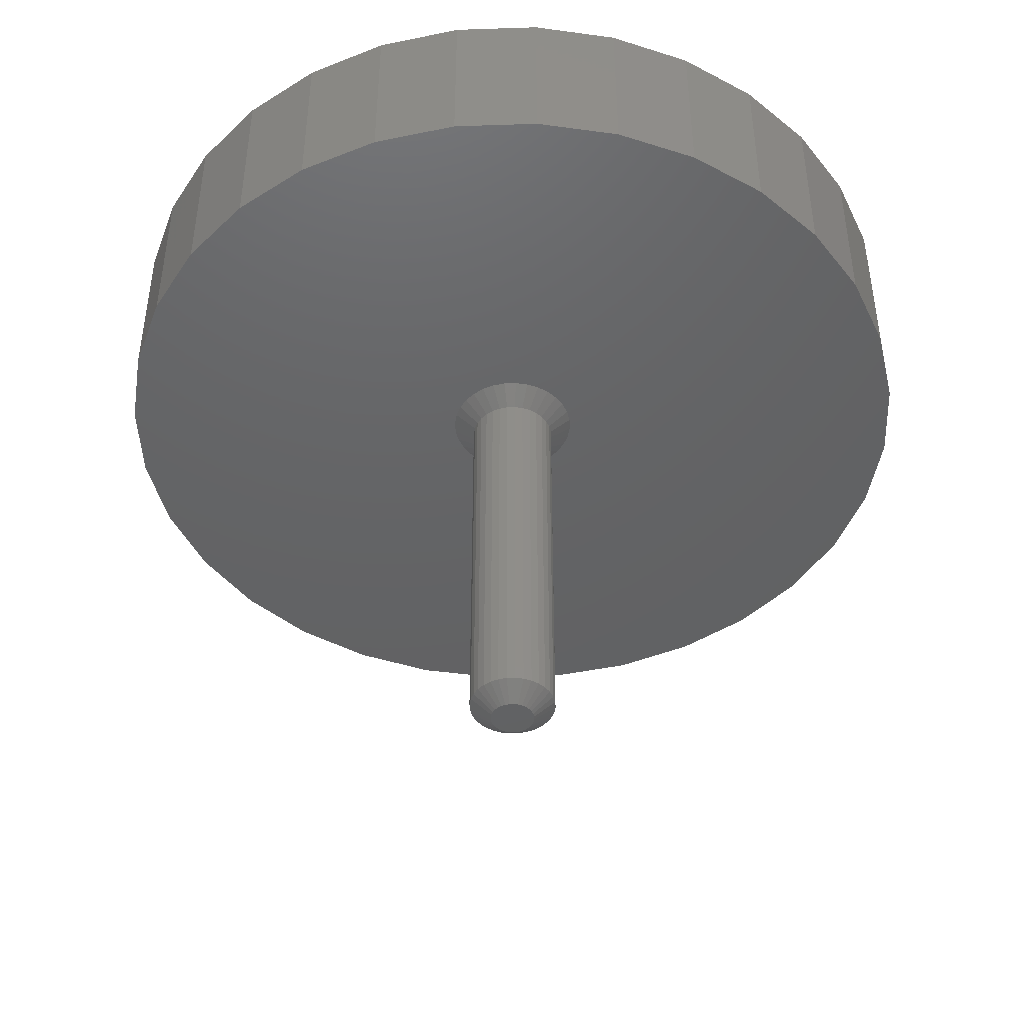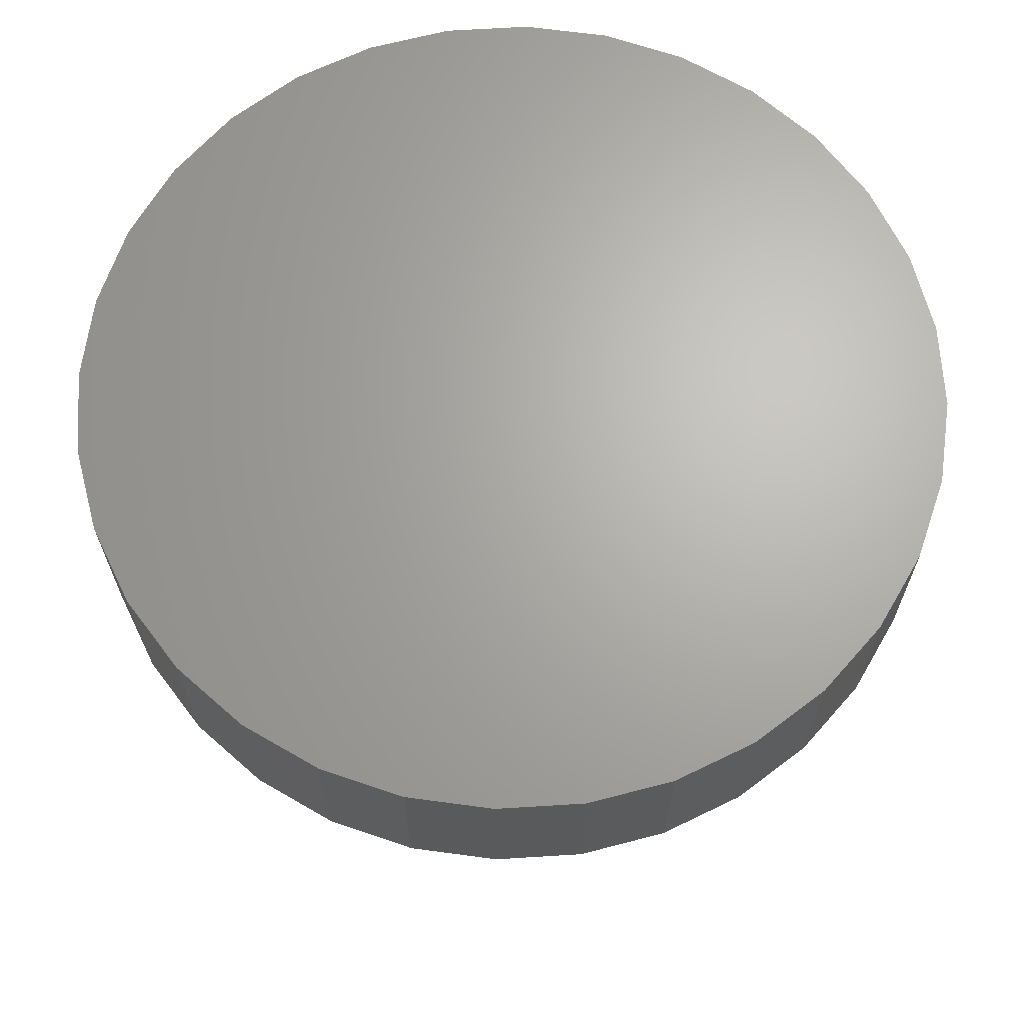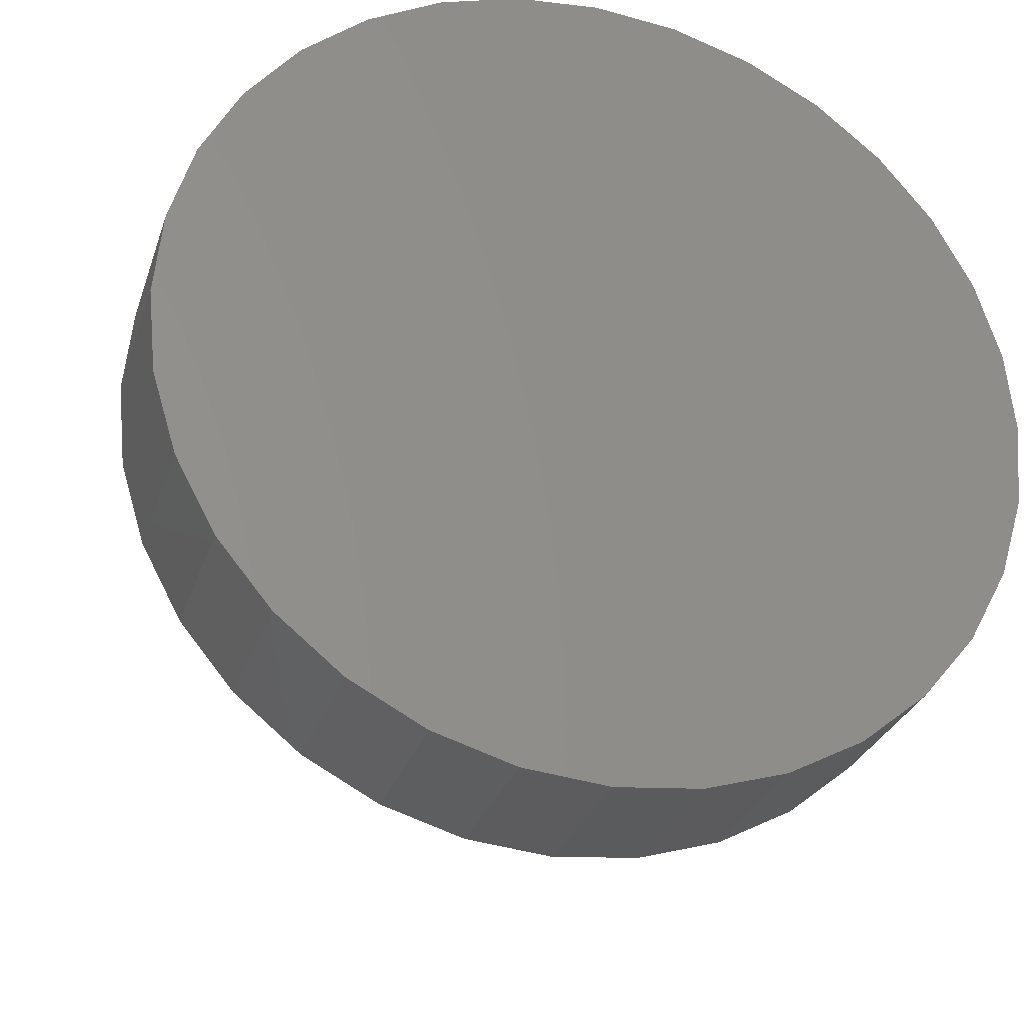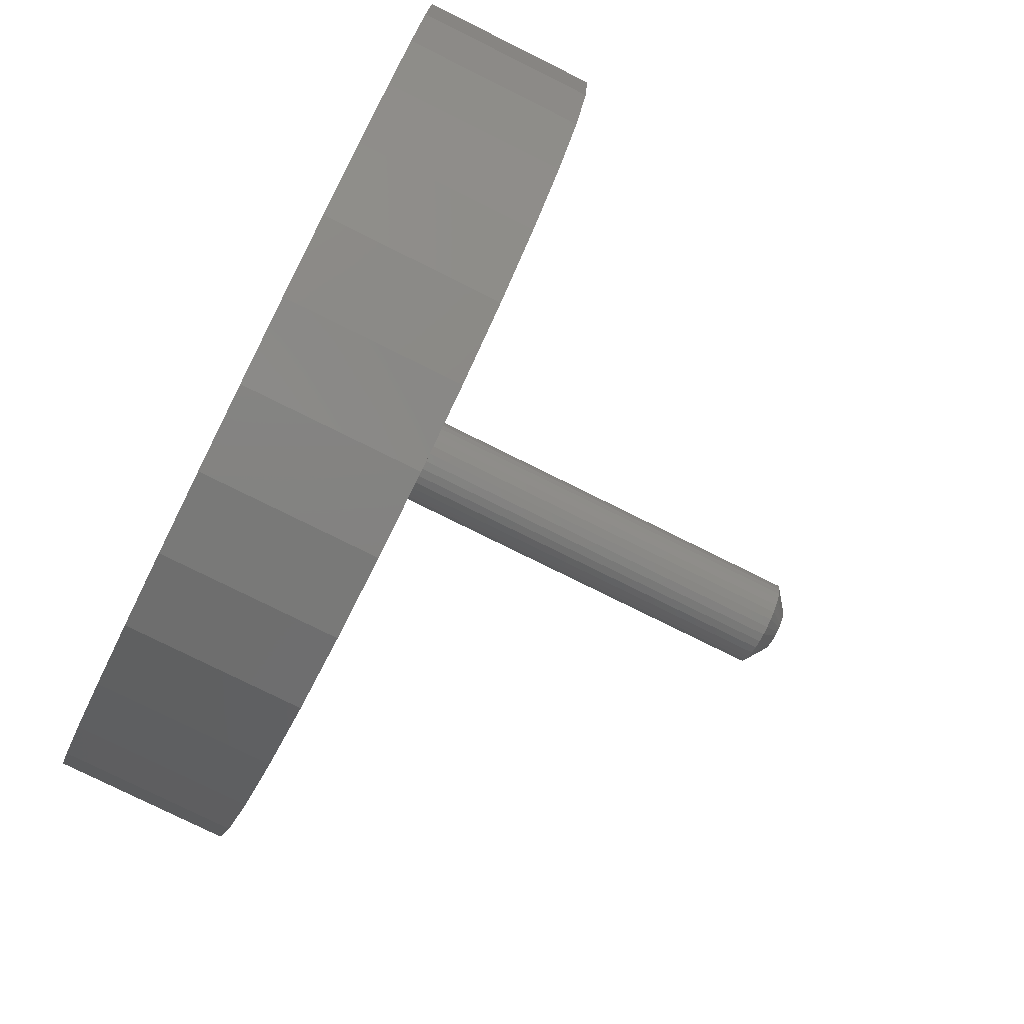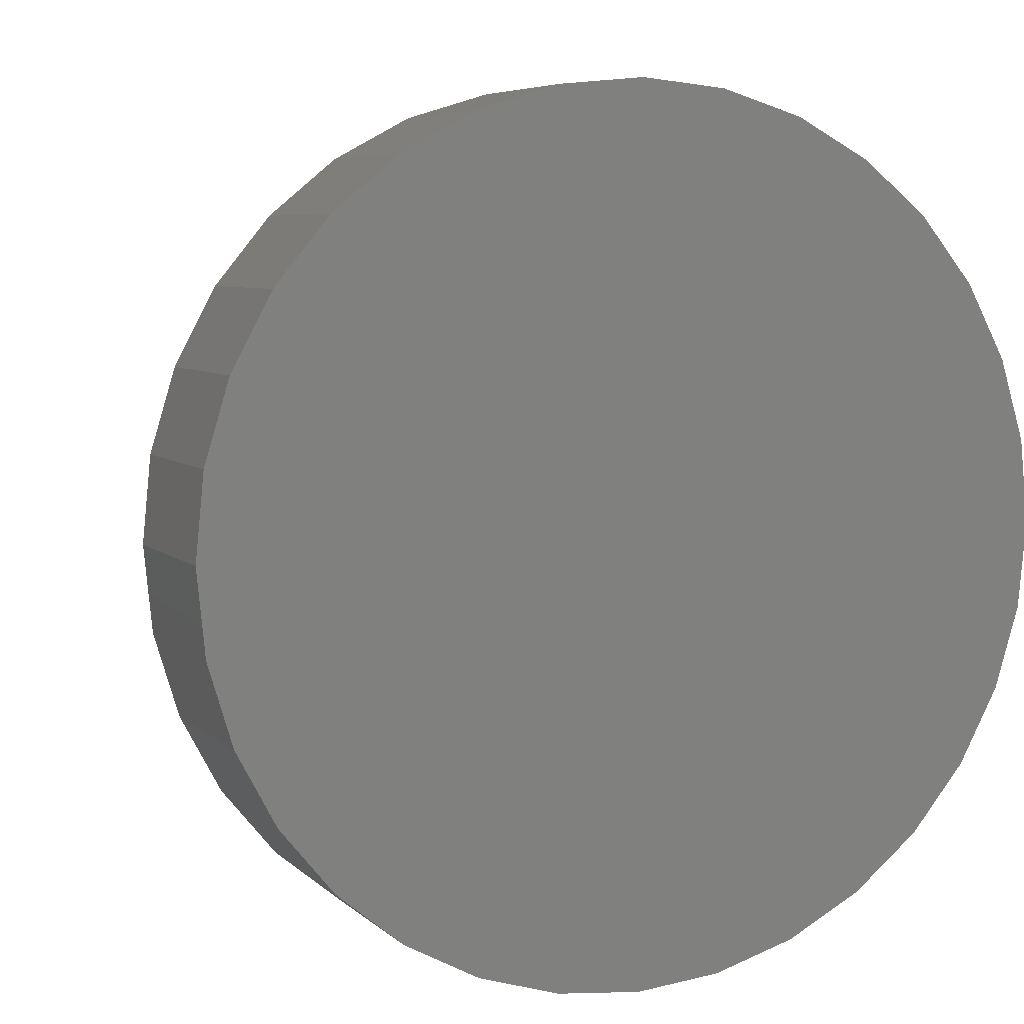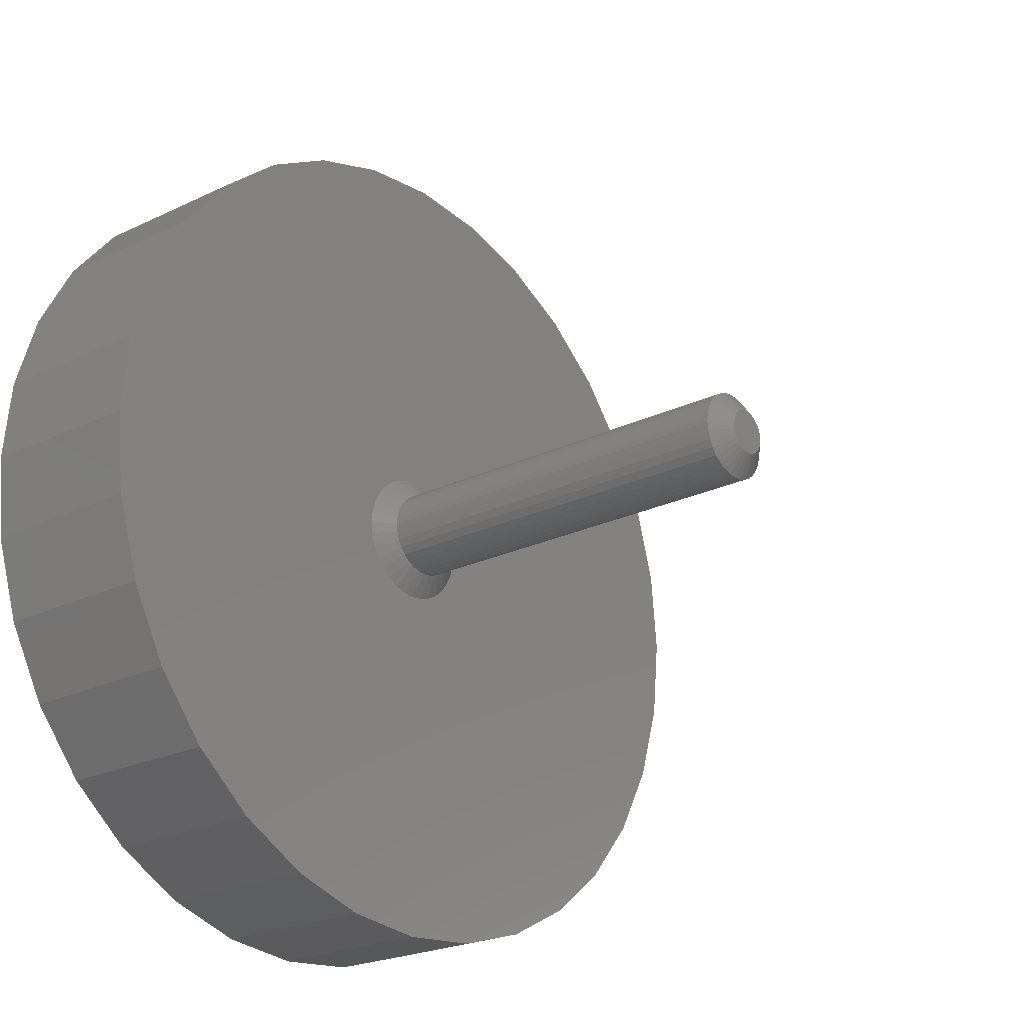
<metadata>
{"format":"stl","ext":"stl","renderer":"f3d","projection":"perspective","resolution":1024,"background":"white","views":[{"elev":-44.8,"azim":-93.4,"up":"+Y"},{"elev":66.4,"azim":69.6,"up":"+Y"},{"elev":-28.8,"azim":163.4,"up":"+Z"},{"elev":-77.0,"azim":-116.5,"up":"+Z"},{"elev":6.0,"azim":156.6,"up":"+Z"},{"elev":-22.9,"azim":-50.5,"up":"+Z"}]}
</metadata>
<code>
# stl→obj: 192 verts, 380 faces
v 0.06086 -0.1484 -1.219e-17
v 0.06086 -0.7266 -2.785e-17
v 0.05964 -0.1484 -0.01235
v 0.05964 -0.7266 -0.01235
v 0.05604 -0.1484 -0.02423
v 0.05604 -0.7266 -0.02423
v 0.05018 -0.1484 -0.03518
v 0.05018 -0.7266 -0.03518
v 0.04231 -0.1484 -0.04478
v 0.04231 -0.7266 -0.04478
v 0.03271 -0.1484 -0.05265
v 0.03271 -0.7266 -0.05265
v 0.02177 -0.1484 -0.0585
v 0.02177 -0.7266 -0.0585
v 0.009886 -0.1484 -0.06211
v 0.009886 -0.7266 -0.06211
v -0.002467 -0.1484 -0.06332
v -0.002467 -0.7266 -0.06332
v -0.01482 -0.1484 -0.06211
v -0.01482 -0.7266 -0.06211
v -0.0267 -0.1484 -0.0585
v -0.0267 -0.7266 -0.0585
v -0.03765 -0.1484 -0.05265
v -0.03765 -0.7266 -0.05265
v -0.04724 -0.1484 -0.04478
v -0.04724 -0.7266 -0.04478
v -0.05512 -0.1484 -0.03518
v -0.05512 -0.7266 -0.03518
v -0.06097 -0.1484 -0.02423
v -0.06097 -0.7266 -0.02423
v -0.06457 -0.1484 -0.01235
v -0.06457 -0.7266 -0.01235
v -0.06579 -0.1484 3.172e-18
v -0.06579 -0.7266 3.172e-18
v -0.06457 -0.1484 0.01235
v -0.06457 -0.7266 0.01235
v -0.06097 -0.1484 0.02423
v -0.06097 -0.7266 0.02423
v -0.05512 -0.1484 0.03518
v -0.05512 -0.7266 0.03518
v -0.04724 -0.1484 0.04478
v -0.04724 -0.7266 0.04478
v -0.03765 -0.1484 0.05265
v -0.03765 -0.7266 0.05265
v -0.0267 -0.1484 0.0585
v -0.0267 -0.7266 0.0585
v -0.01482 -0.1484 0.06211
v -0.01482 -0.7266 0.06211
v -0.002467 -0.1484 0.06332
v -0.002467 -0.7266 0.06332
v 0.009886 -0.1484 0.06211
v 0.009886 -0.7266 0.06211
v 0.02177 -0.1484 0.0585
v 0.02177 -0.7266 0.0585
v 0.03271 -0.1484 0.05265
v 0.03271 -0.7266 0.05265
v 0.04231 -0.1484 0.04478
v 0.04231 -0.7266 0.04478
v 0.05018 -0.1484 0.03518
v 0.05018 -0.7266 0.03518
v 0.05604 -0.1484 0.02423
v 0.05604 -0.7266 0.02423
v 0.05964 -0.1484 0.01235
v 0.05964 -0.7266 0.01235
v -0.5975 -0.125 -0.1209
v -0.5622 -0.125 -0.2372
v -0.5049 -0.125 -0.3443
v -0.4279 -0.125 -0.4382
v -0.3339 -0.125 -0.5153
v -0.2268 -0.125 -0.5726
v -0.1105 -0.125 -0.6078
v 0.01036 -0.125 -0.6197
v -0.002467 -0.125 -0.09457
v -0.02092 -0.125 -0.09276
v -0.03866 -0.125 -0.08737
v -0.05501 -0.125 -0.07863
v -0.06934 -0.125 -0.06687
v -0.0811 -0.125 -0.05254
v -0.08984 -0.125 -0.03619
v -0.09522 -0.125 -0.01845
v -0.09704 -0.125 1.986e-11
v -0.6094 -0.125 7.589e-17
v 0.1313 -0.125 -0.6078
v 0.2475 -0.125 -0.5726
v 0.3547 -0.125 -0.5153
v 0.4486 -0.125 -0.4382
v 0.5257 -0.125 -0.3443
v 0.5829 -0.125 -0.2372
v 0.6182 -0.125 -0.1209
v -0.002467 -0.125 0.09457
v 0.01598 -0.125 0.09276
v 0.6182 -0.125 0.1209
v 0.5829 -0.125 0.2372
v 0.5257 -0.125 0.3443
v 0.4486 -0.125 0.4382
v 0.3547 -0.125 0.5153
v 0.2475 -0.125 0.5726
v 0.1313 -0.125 0.6078
v 0.01036 -0.125 0.6197
v -0.1105 -0.125 0.6078
v -0.2268 -0.125 0.5726
v -0.3339 -0.125 0.5153
v -0.4279 -0.125 0.4382
v -0.5049 -0.125 0.3443
v -0.5622 -0.125 0.2372
v -0.5975 -0.125 0.1209
v -0.09522 -0.125 0.01845
v -0.08984 -0.125 0.03619
v -0.0811 -0.125 0.05254
v -0.06934 -0.125 0.06687
v -0.05501 -0.125 0.07863
v -0.03866 -0.125 0.08737
v -0.02092 -0.125 0.09276
v 0.6301 -0.125 -7.59e-17
v 0.06441 -0.125 0.06687
v 0.07617 -0.125 0.05254
v 0.08491 -0.125 0.03619
v 0.09029 -0.125 0.01845
v 0.09211 -0.125 -2.04e-17
v 0.09029 -0.125 -0.01845
v 0.03372 -0.125 0.08737
v 0.05007 -0.125 0.07863
v 0.08491 -0.125 -0.03619
v 0.07617 -0.125 -0.05254
v 0.06441 -0.125 -0.06687
v 0.05007 -0.125 -0.07863
v 0.03372 -0.125 -0.08737
v 0.01598 -0.125 -0.09276
v -0.002467 -0.75 0.03207
v -0.008724 -0.75 0.03146
v -0.01474 -0.75 0.02963
v 0.00379 -0.75 0.03146
v 0.009806 -0.75 0.02963
v -0.02029 -0.75 0.02667
v 0.01535 -0.75 0.02667
v -0.02515 -0.75 0.02268
v 0.02021 -0.75 0.02268
v -0.02913 -0.75 0.01782
v 0.0242 -0.75 0.01782
v -0.0321 -0.75 0.01227
v 0.02716 -0.75 0.01227
v -0.03392 -0.75 0.006257
v 0.02899 -0.75 0.006257
v 0.02899 -0.75 -0.006257
v -0.0321 -0.75 -0.01227
v 0.02716 -0.75 -0.01227
v -0.02913 -0.75 -0.01782
v 0.0242 -0.75 -0.01782
v -0.02515 -0.75 -0.02268
v 0.02021 -0.75 -0.02268
v -0.02029 -0.75 -0.02667
v 0.01535 -0.75 -0.02667
v -0.01474 -0.75 -0.02963
v 0.009806 -0.75 -0.02963
v -0.008724 -0.75 -0.03146
v -0.002467 -0.75 -0.03207
v 0.00379 -0.75 -0.03146
v 0.02961 -0.75 -2.814e-17
v -0.03454 -0.75 4.791e-10
v -0.03392 -0.75 -0.006257
v 0.01036 0.125 0.6197
v 0.1313 0.125 0.6078
v -0.1105 0.125 0.6078
v 0.01036 0.125 -0.6197
v -0.1105 0.125 -0.6078
v 0.1313 0.125 -0.6078
v -0.2268 0.125 -0.5726
v 0.2475 0.125 -0.5726
v -0.3339 0.125 -0.5153
v 0.3547 0.125 -0.5153
v -0.4279 0.125 -0.4382
v 0.4486 0.125 -0.4382
v -0.5049 0.125 -0.3443
v 0.5257 0.125 -0.3443
v -0.5622 0.125 -0.2372
v 0.5829 0.125 -0.2372
v -0.5975 0.125 -0.1209
v 0.6182 0.125 -0.1209
v -0.6094 0.125 7.589e-17
v 0.6301 0.125 -7.59e-17
v -0.5975 0.125 0.1209
v 0.6182 0.125 0.1209
v -0.5622 0.125 0.2372
v 0.5829 0.125 0.2372
v -0.5049 0.125 0.3443
v 0.5257 0.125 0.3443
v -0.4279 0.125 0.4382
v 0.4486 0.125 0.4382
v -0.3339 0.125 0.5153
v 0.3547 0.125 0.5153
v -0.2268 0.125 0.5726
v 0.2475 0.125 0.5726
f 1 2 3
f 3 2 4
f 3 4 5
f 5 4 6
f 5 6 7
f 7 6 8
f 7 8 9
f 9 8 10
f 9 10 11
f 11 10 12
f 11 12 13
f 13 12 14
f 13 14 15
f 15 14 16
f 15 16 17
f 17 16 18
f 17 18 19
f 19 18 20
f 19 20 21
f 21 20 22
f 21 22 23
f 23 22 24
f 23 24 25
f 25 24 26
f 25 26 27
f 27 26 28
f 27 28 29
f 29 28 30
f 29 30 31
f 31 30 32
f 31 32 33
f 33 32 34
f 33 34 35
f 35 34 36
f 35 36 37
f 37 36 38
f 37 38 39
f 39 38 40
f 39 40 41
f 41 40 42
f 41 42 43
f 43 42 44
f 43 44 45
f 45 44 46
f 45 46 47
f 47 46 48
f 47 48 49
f 49 48 50
f 49 50 51
f 51 50 52
f 51 52 53
f 53 52 54
f 53 54 55
f 55 54 56
f 55 56 57
f 57 56 58
f 57 58 59
f 59 58 60
f 59 60 61
f 61 60 62
f 61 62 63
f 63 62 64
f 63 64 1
f 1 64 2
f 65 66 67
f 65 67 68
f 65 68 69
f 65 69 70
f 65 70 71
f 65 71 72
f 65 72 73
f 65 73 74
f 65 74 75
f 65 75 76
f 65 76 77
f 65 77 78
f 65 78 79
f 65 79 80
f 65 80 81
f 65 81 82
f 73 72 83
f 73 83 84
f 73 84 85
f 73 85 86
f 73 86 87
f 73 87 88
f 73 88 89
f 90 91 92
f 90 92 93
f 90 93 94
f 90 94 95
f 90 95 96
f 90 96 97
f 90 97 98
f 90 98 99
f 90 99 100
f 90 100 101
f 90 101 102
f 90 102 103
f 90 103 104
f 90 104 105
f 90 105 106
f 82 81 107
f 82 107 108
f 82 108 109
f 82 109 110
f 106 82 110
f 106 110 111
f 106 111 112
f 106 112 113
f 106 113 90
f 114 115 116
f 114 116 117
f 114 117 118
f 114 118 119
f 114 119 120
f 114 120 89
f 92 91 121
f 92 121 122
f 92 122 115
f 92 115 114
f 89 120 123
f 89 123 124
f 89 124 125
f 89 125 126
f 89 126 127
f 89 127 128
f 89 128 73
f 55 121 53
f 47 49 113
f 49 51 90
f 90 113 49
f 108 39 109
f 39 108 37
f 37 108 107
f 37 107 35
f 35 107 81
f 35 81 33
f 61 116 59
f 116 61 117
f 117 61 63
f 117 63 118
f 118 63 1
f 118 1 119
f 121 55 122
f 122 55 57
f 122 57 115
f 115 57 59
f 115 59 116
f 90 51 91
f 91 51 53
f 91 53 121
f 111 45 112
f 112 45 47
f 112 47 113
f 45 111 43
f 43 111 110
f 43 110 41
f 41 110 109
f 41 109 39
f 23 75 21
f 15 17 128
f 17 19 73
f 73 128 17
f 123 7 124
f 7 123 5
f 5 123 120
f 5 120 3
f 3 120 119
f 3 119 1
f 29 78 27
f 78 29 79
f 79 29 31
f 79 31 80
f 80 31 33
f 80 33 81
f 75 23 76
f 76 23 25
f 76 25 77
f 77 25 27
f 77 27 78
f 73 19 74
f 74 19 21
f 74 21 75
f 126 13 127
f 127 13 15
f 127 15 128
f 13 126 11
f 11 126 125
f 11 125 9
f 9 125 124
f 9 124 7
f 129 130 131
f 132 129 131
f 132 131 133
f 133 131 134
f 133 134 135
f 135 134 136
f 135 136 137
f 137 136 138
f 137 138 139
f 139 138 140
f 139 140 141
f 141 140 142
f 141 142 143
f 144 145 146
f 146 145 147
f 146 147 148
f 148 147 149
f 148 149 150
f 150 149 151
f 150 151 152
f 152 151 153
f 152 153 154
f 154 153 155
f 154 155 156
f 154 156 157
f 143 142 158
f 158 142 159
f 158 159 144
f 144 159 160
f 144 160 145
f 159 142 34
f 142 36 34
f 2 64 158
f 64 143 158
f 62 60 141
f 141 64 62
f 143 64 141
f 60 58 137
f 139 60 137
f 141 60 139
f 56 54 135
f 135 58 56
f 137 58 135
f 52 50 132
f 132 54 52
f 133 54 132
f 135 54 133
f 46 44 131
f 131 48 46
f 130 48 131
f 130 129 48
f 44 42 136
f 134 44 136
f 131 44 134
f 40 38 138
f 138 42 40
f 136 42 138
f 142 38 36
f 140 38 142
f 138 38 140
f 129 132 50
f 50 48 129
f 158 144 2
f 144 4 2
f 34 32 159
f 32 160 159
f 30 28 145
f 145 32 30
f 160 32 145
f 28 26 149
f 147 28 149
f 145 28 147
f 24 22 151
f 151 26 24
f 149 26 151
f 20 18 155
f 155 22 20
f 153 22 155
f 151 22 153
f 14 12 154
f 154 16 14
f 157 16 154
f 157 156 16
f 12 10 150
f 152 12 150
f 154 12 152
f 8 6 148
f 148 10 8
f 150 10 148
f 144 6 4
f 146 6 144
f 148 6 146
f 156 155 18
f 18 16 156
f 161 162 163
f 164 165 166
f 166 165 167
f 166 167 168
f 168 167 169
f 168 169 170
f 170 169 171
f 170 171 172
f 172 171 173
f 172 173 174
f 174 173 175
f 174 175 176
f 176 175 177
f 176 177 178
f 178 177 179
f 178 179 180
f 180 179 181
f 180 181 182
f 182 181 183
f 182 183 184
f 184 183 185
f 184 185 186
f 186 185 187
f 186 187 188
f 188 187 189
f 188 189 190
f 190 189 191
f 190 191 192
f 192 191 163
f 192 163 162
f 180 114 178
f 178 114 89
f 178 89 176
f 176 89 88
f 176 88 174
f 174 88 87
f 174 87 172
f 172 87 86
f 172 86 170
f 170 86 85
f 170 85 168
f 168 85 84
f 168 84 166
f 166 84 83
f 166 83 164
f 164 83 72
f 164 72 165
f 165 72 71
f 165 71 167
f 167 71 70
f 167 70 169
f 169 70 69
f 169 69 171
f 171 69 68
f 171 68 173
f 173 68 67
f 173 67 175
f 175 67 66
f 175 66 177
f 177 66 65
f 177 65 179
f 179 65 82
f 179 82 181
f 181 82 106
f 181 106 183
f 183 106 105
f 183 105 185
f 185 105 104
f 185 104 187
f 187 104 103
f 187 103 189
f 189 103 102
f 189 102 191
f 191 102 101
f 191 101 163
f 163 101 100
f 163 100 161
f 161 100 99
f 161 99 162
f 162 99 98
f 162 98 192
f 192 98 97
f 192 97 190
f 190 97 96
f 190 96 188
f 188 96 95
f 188 95 186
f 186 95 94
f 186 94 184
f 184 94 93
f 184 93 182
f 182 93 92
f 182 92 180
f 180 92 114

</code>
